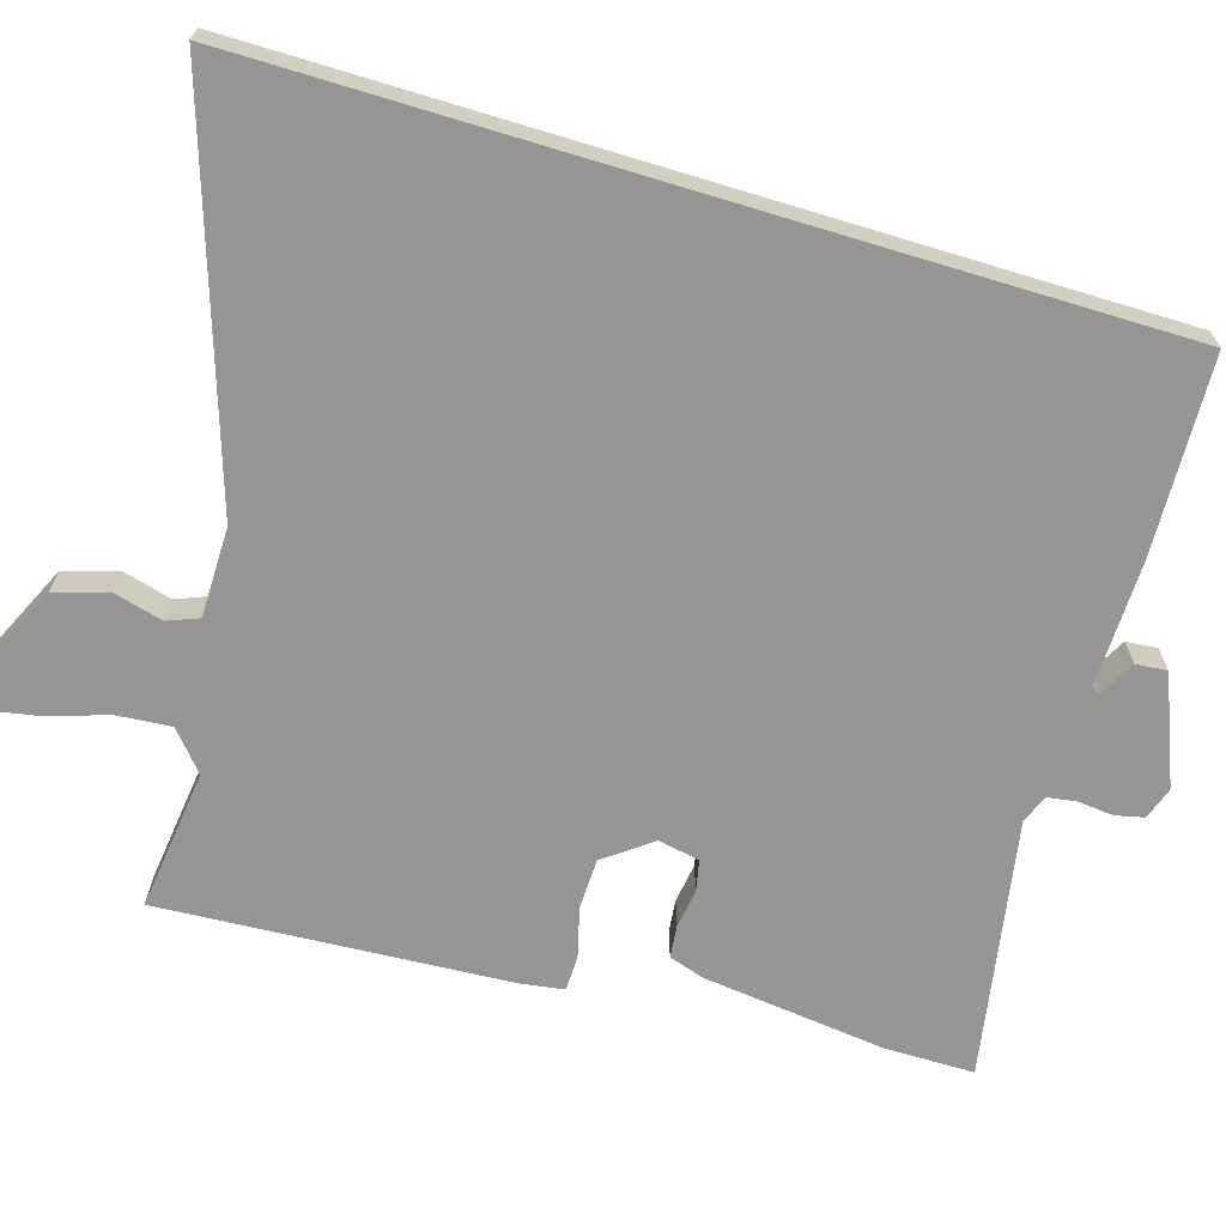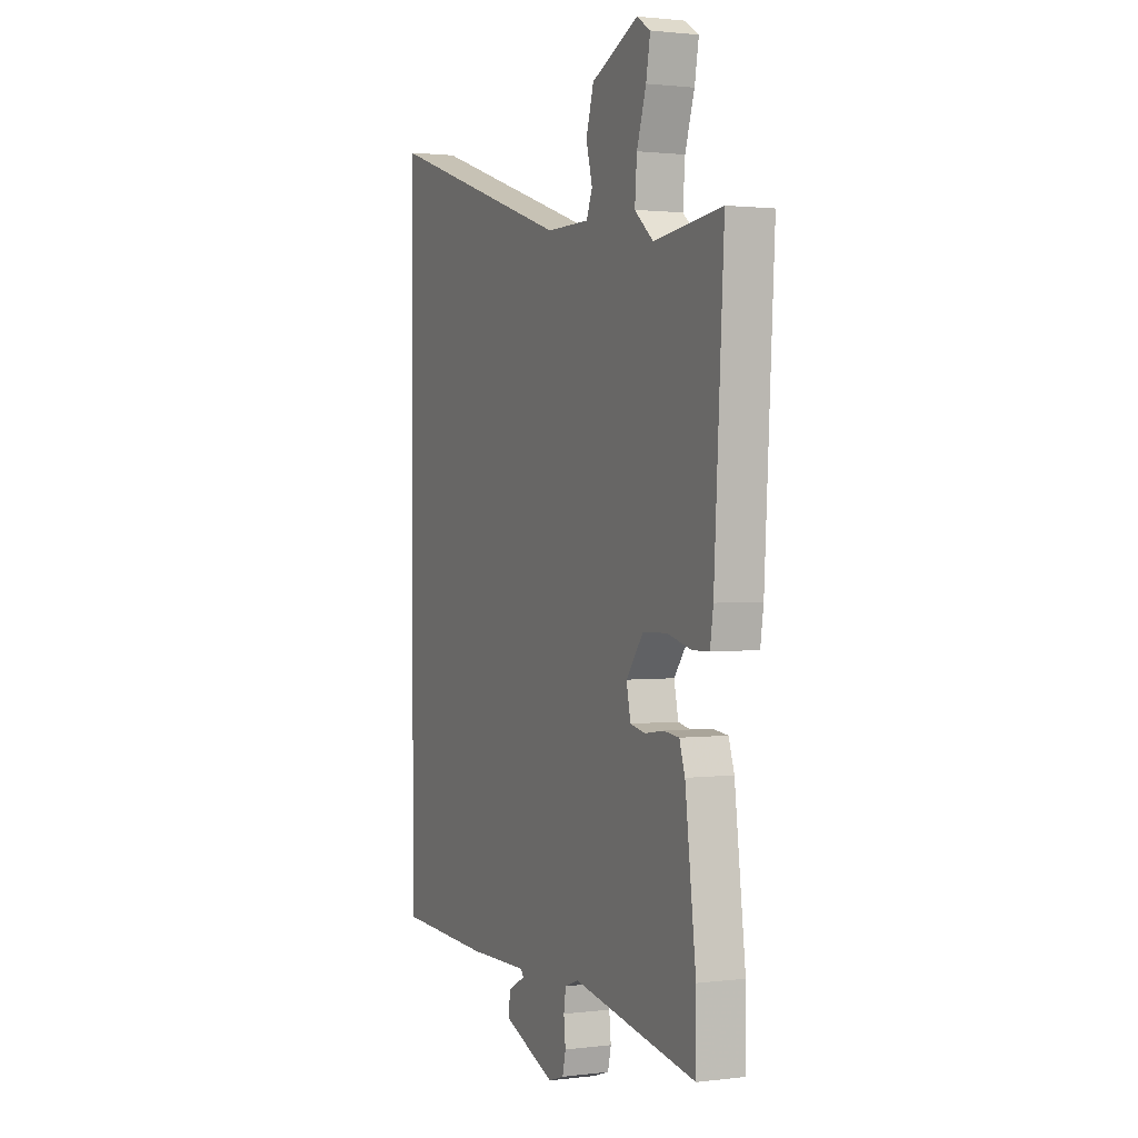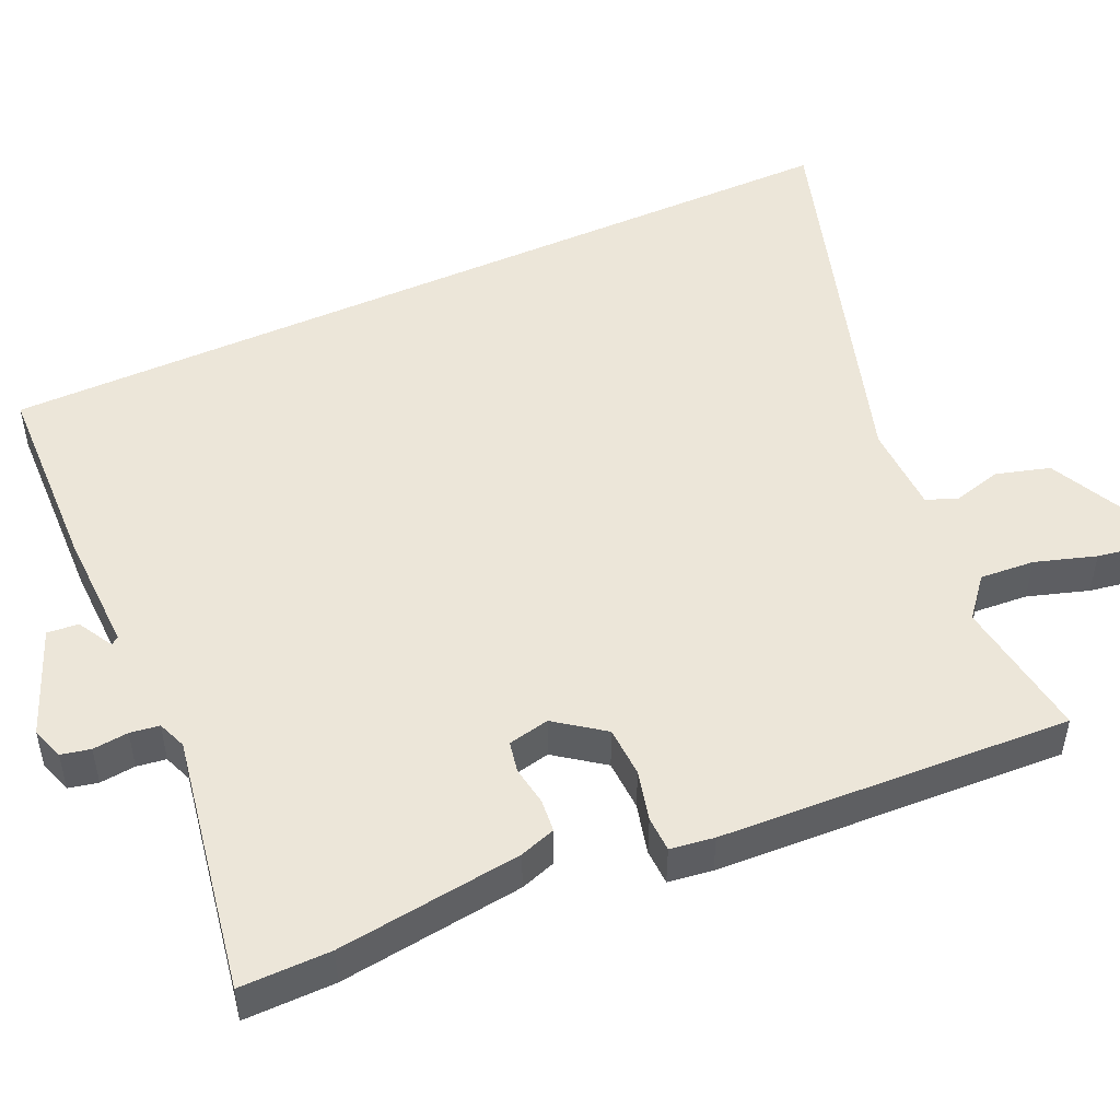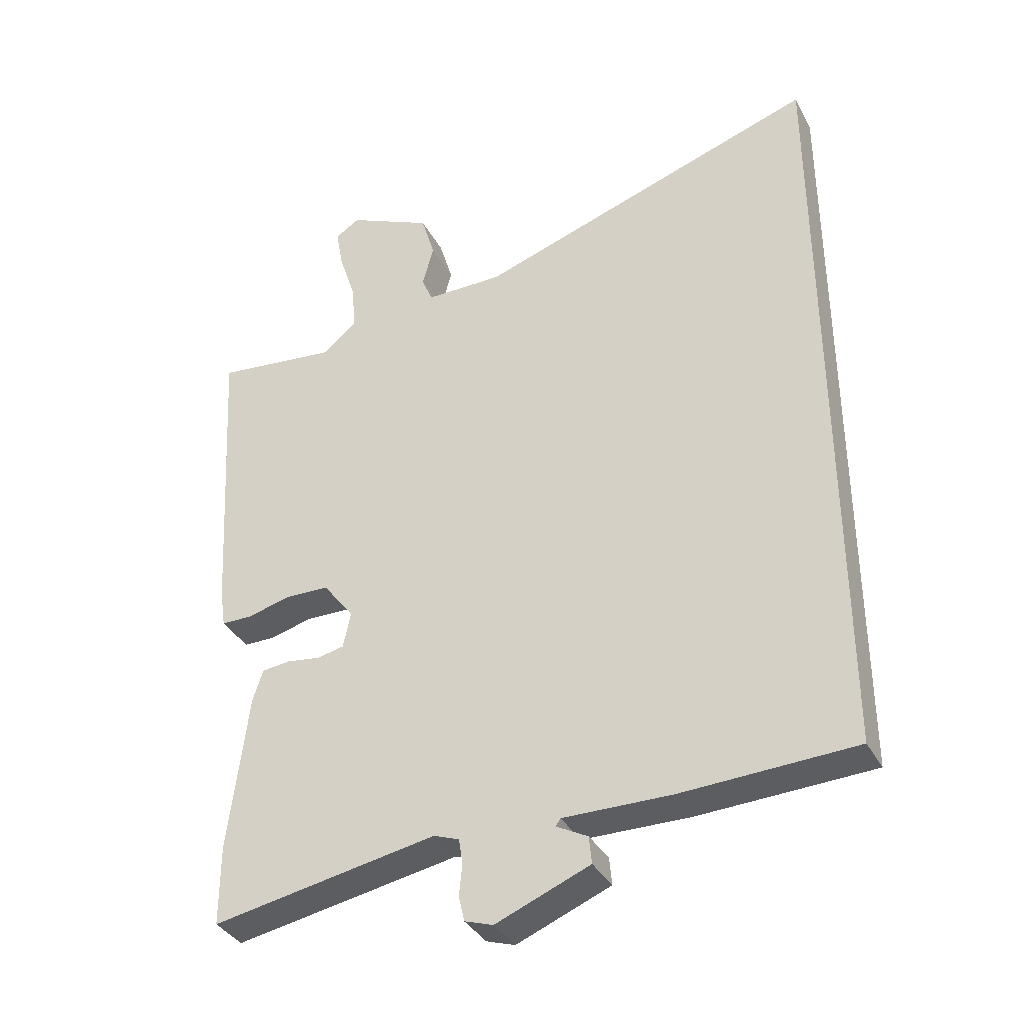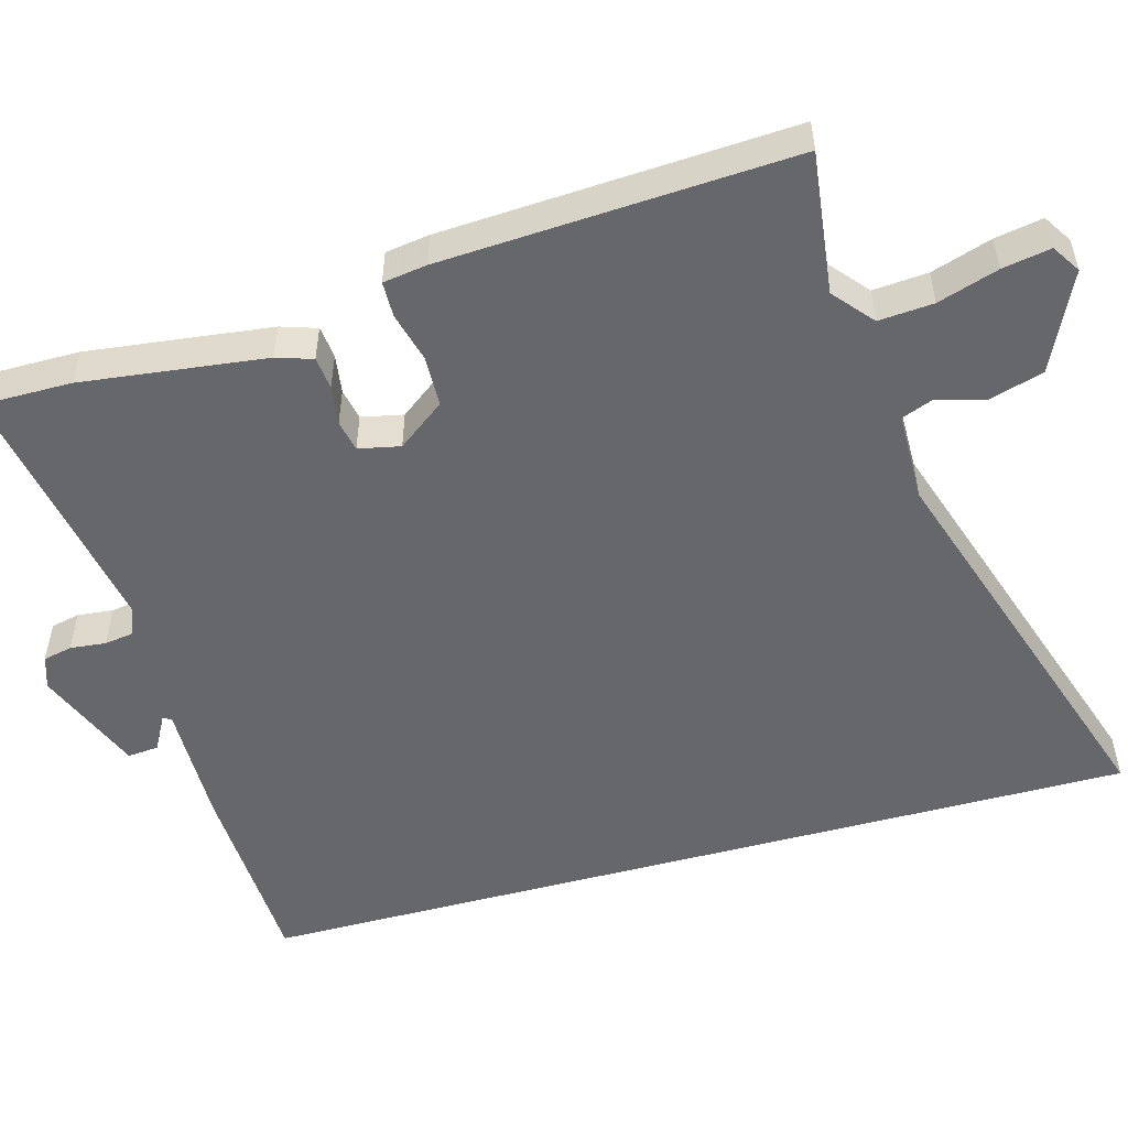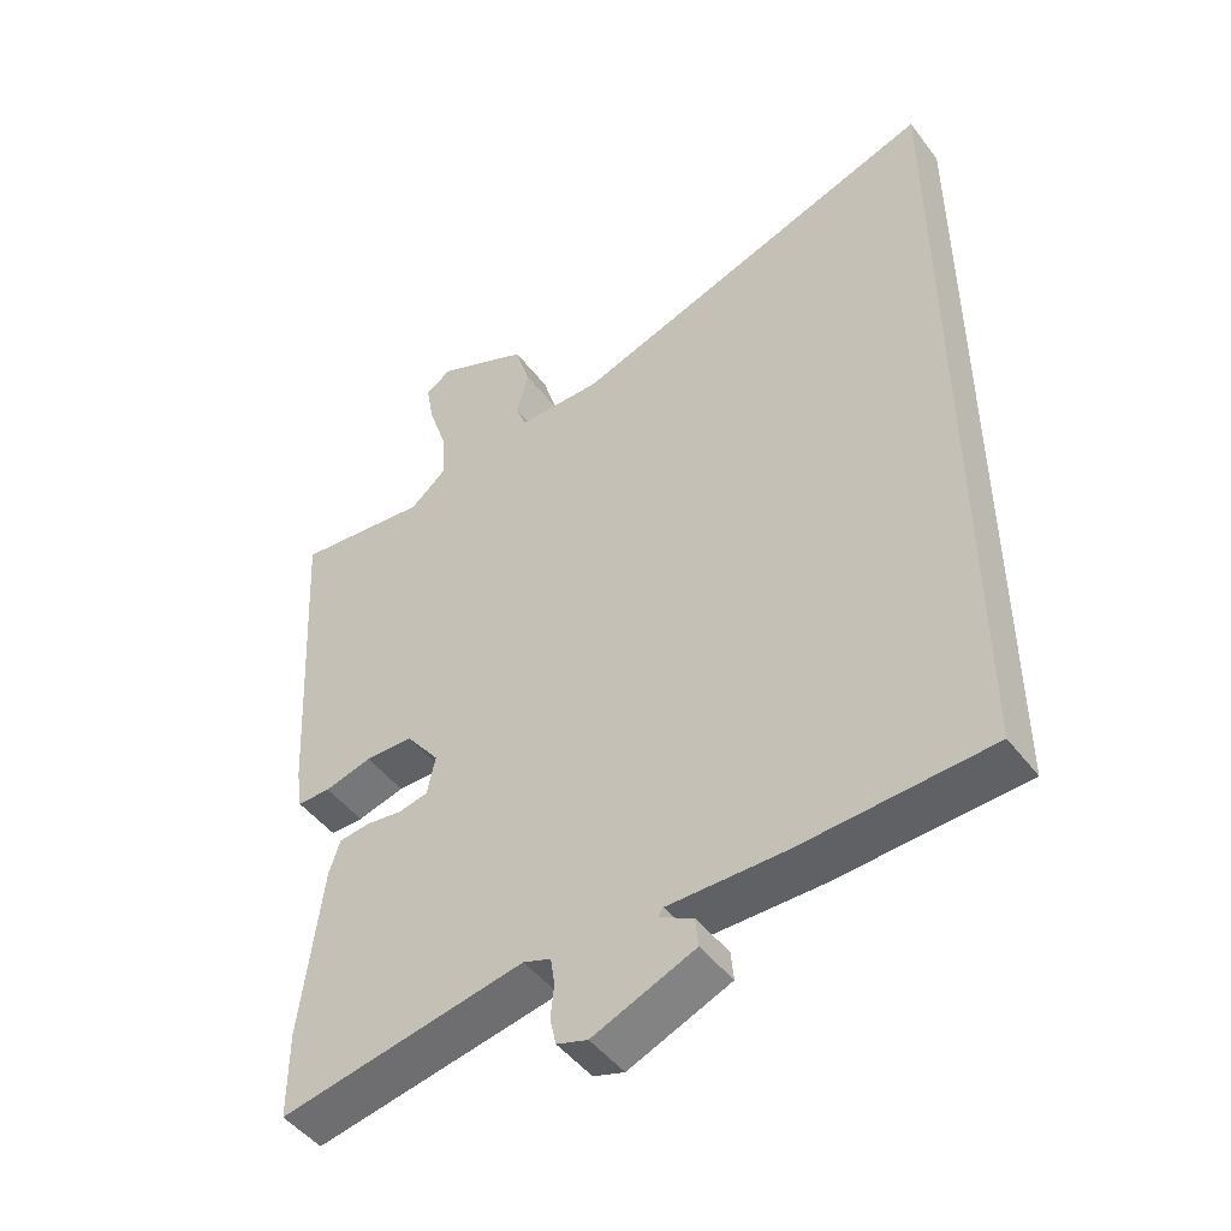
<metadata>
{"format":"obj","ext":"obj","renderer":"f3d","projection":"perspective","resolution":1024,"background":"white","views":[{"elev":-67.6,"azim":73.1,"up":"+Y"},{"elev":1.5,"azim":-114.2,"up":"+Z"},{"elev":48.9,"azim":-114.9,"up":"+Y"},{"elev":-36.4,"azim":25.4,"up":"+Z"},{"elev":-52.0,"azim":-74.5,"up":"+Y"},{"elev":-48.0,"azim":35.6,"up":"+Z"}]}
</metadata>
<code>
v 0.5 0.07 -0.536
v 0.226 0.07 -0.547
v 0.055 0.07 -0.544
v 0.047 0.07 -0.555
v 0.097 0.07 -0.582
v 0.101 0.07 -0.625
v -0.048 0.07 -0.685
v -0.093 0.07 -0.67
v -0.102 0.07 -0.63
v -0.097 0.07 -0.581
v -0.103 0.07 -0.541
v -0.143 0.07 -0.526
v -0.5 0.07 -0.59
v -0.5 0.07 -0.466
v -0.469 0.07 -0.213
v -0.453 0.07 -0.164
v -0.408 0.07 -0.159
v -0.354 0.07 -0.167
v -0.311 0.07 -0.158
v -0.299 0.07 -0.101
v -0.348 0.07 -0.036
v -0.418 0.07 -0.034
v -0.487 0.07 -0.052
v -0.536 0.07 -0.051
v -0.545 0.07 0.009
v -0.573 0.07 0.49
v -0.377 0.07 0.466
v -0.323 0.07 0.512
v -0.329 0.07 0.587
v -0.356 0.07 0.67
v -0.368 0.07 0.736
v -0.329 0.07 0.761
v -0.194 0.07 0.698
v -0.172 0.07 0.624
v -0.19 0.07 0.557
v -0.173 0.07 0.514
v -0.049 0.07 0.513
v 0.5 0.07 0.693
v 0.5 0 -0.536
v 0.226 0 -0.547
v 0.055 0 -0.544
v 0.047 0 -0.555
v 0.097 0 -0.582
v 0.101 0 -0.625
v -0.048 0 -0.685
v -0.093 0 -0.67
v -0.102 0 -0.63
v -0.097 0 -0.581
v -0.103 0 -0.541
v -0.143 0 -0.526
v -0.5 0 -0.59
v -0.5 0 -0.466
v -0.469 0 -0.213
v -0.453 0 -0.164
v -0.408 0 -0.159
v -0.354 0 -0.167
v -0.311 0 -0.158
v -0.299 0 -0.101
v -0.348 0 -0.036
v -0.418 0 -0.034
v -0.487 0 -0.052
v -0.536 0 -0.051
v -0.545 0 0.009
v -0.573 0 0.49
v -0.377 0 0.466
v -0.323 0 0.512
v -0.329 0 0.587
v -0.356 0 0.67
v -0.368 0 0.736
v -0.329 0 0.761
v -0.194 0 0.698
v -0.172 0 0.624
v -0.19 0 0.557
v -0.173 0 0.514
v -0.049 0 0.513
v 0.5 0 0.693
f 37 38 1 2
f 36 37 2 3
f 35 36 3 4
f 32 33 34 35
f 32 35 4
f 29 30 31 32
f 28 29 32 4
f 27 28 4
f 26 27 4
f 22 23 24 25
f 21 22 25 26
f 20 21 26 4
f 15 16 17 18
f 15 18 19
f 12 13 14 15
f 11 12 15 19
f 7 8 9 10
f 7 10 11
f 4 5 6 7
f 4 7 11
f 4 11 19 20
f 40 39 76 75
f 41 40 75 74
f 42 41 74 73
f 73 72 71 70
f 42 73 70
f 70 69 68 67
f 42 70 67 66
f 42 66 65
f 42 65 64
f 63 62 61 60
f 64 63 60 59
f 42 64 59 58
f 56 55 54 53
f 57 56 53
f 53 52 51 50
f 57 53 50 49
f 48 47 46 45
f 49 48 45
f 45 44 43 42
f 49 45 42
f 58 57 49 42
f 1 39 40 2
f 2 40 41 3
f 3 41 42 4
f 4 42 43 5
f 5 43 44 6
f 6 44 45 7
f 7 45 46 8
f 8 46 47 9
f 9 47 48 10
f 10 48 49 11
f 11 49 50 12
f 12 50 51 13
f 13 51 52 14
f 14 52 53 15
f 15 53 54 16
f 16 54 55 17
f 17 55 56 18
f 18 56 57 19
f 19 57 58 20
f 20 58 59 21
f 21 59 60 22
f 22 60 61 23
f 23 61 62 24
f 24 62 63 25
f 25 63 64 26
f 26 64 65 27
f 27 65 66 28
f 28 66 67 29
f 29 67 68 30
f 30 68 69 31
f 31 69 70 32
f 32 70 71 33
f 33 71 72 34
f 34 72 73 35
f 35 73 74 36
f 36 74 75 37
f 37 75 76 38
f 38 76 39 1

</code>
